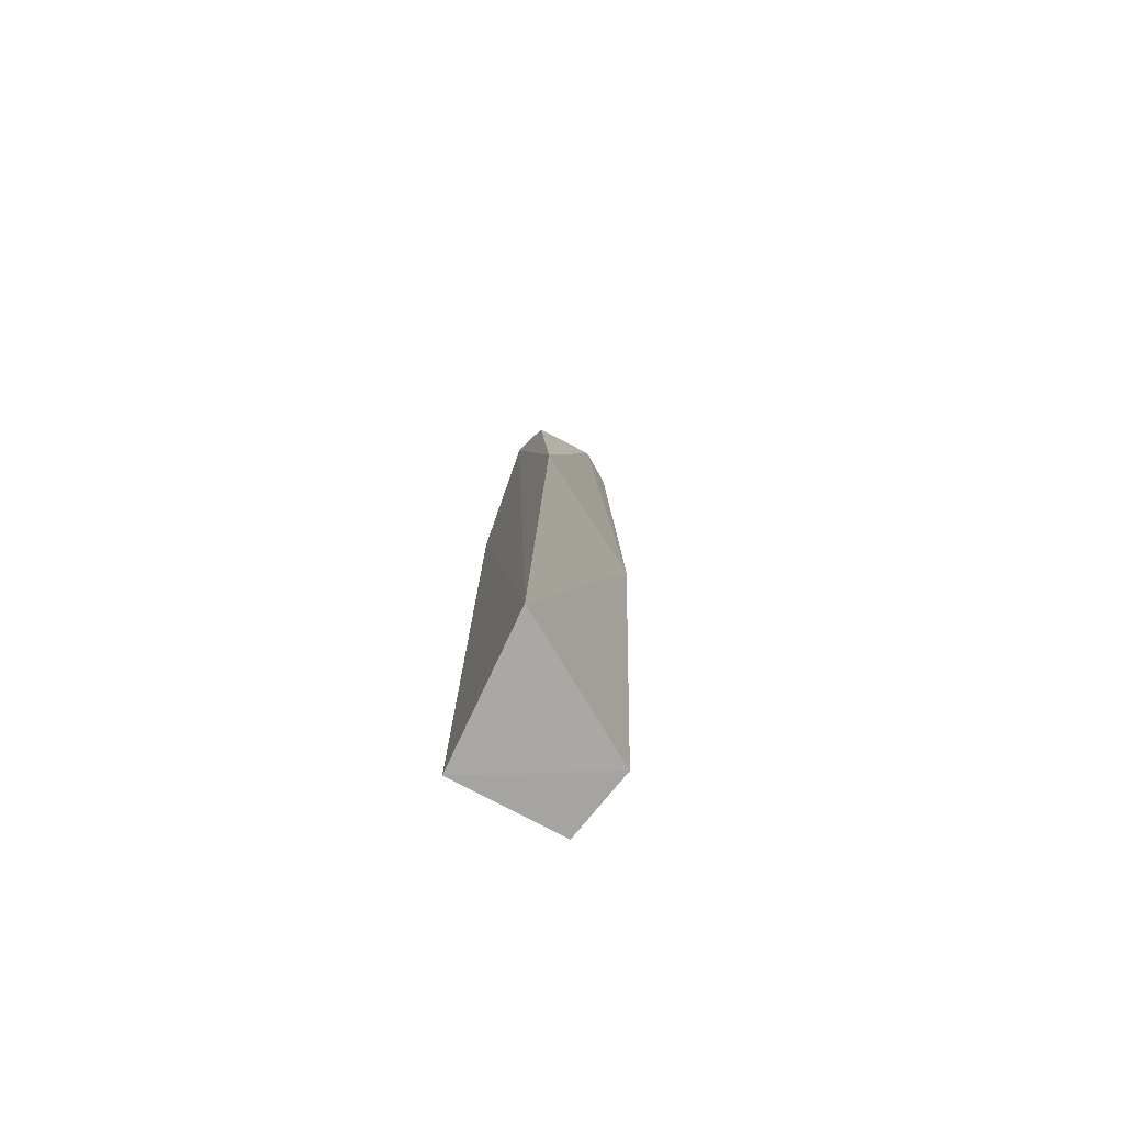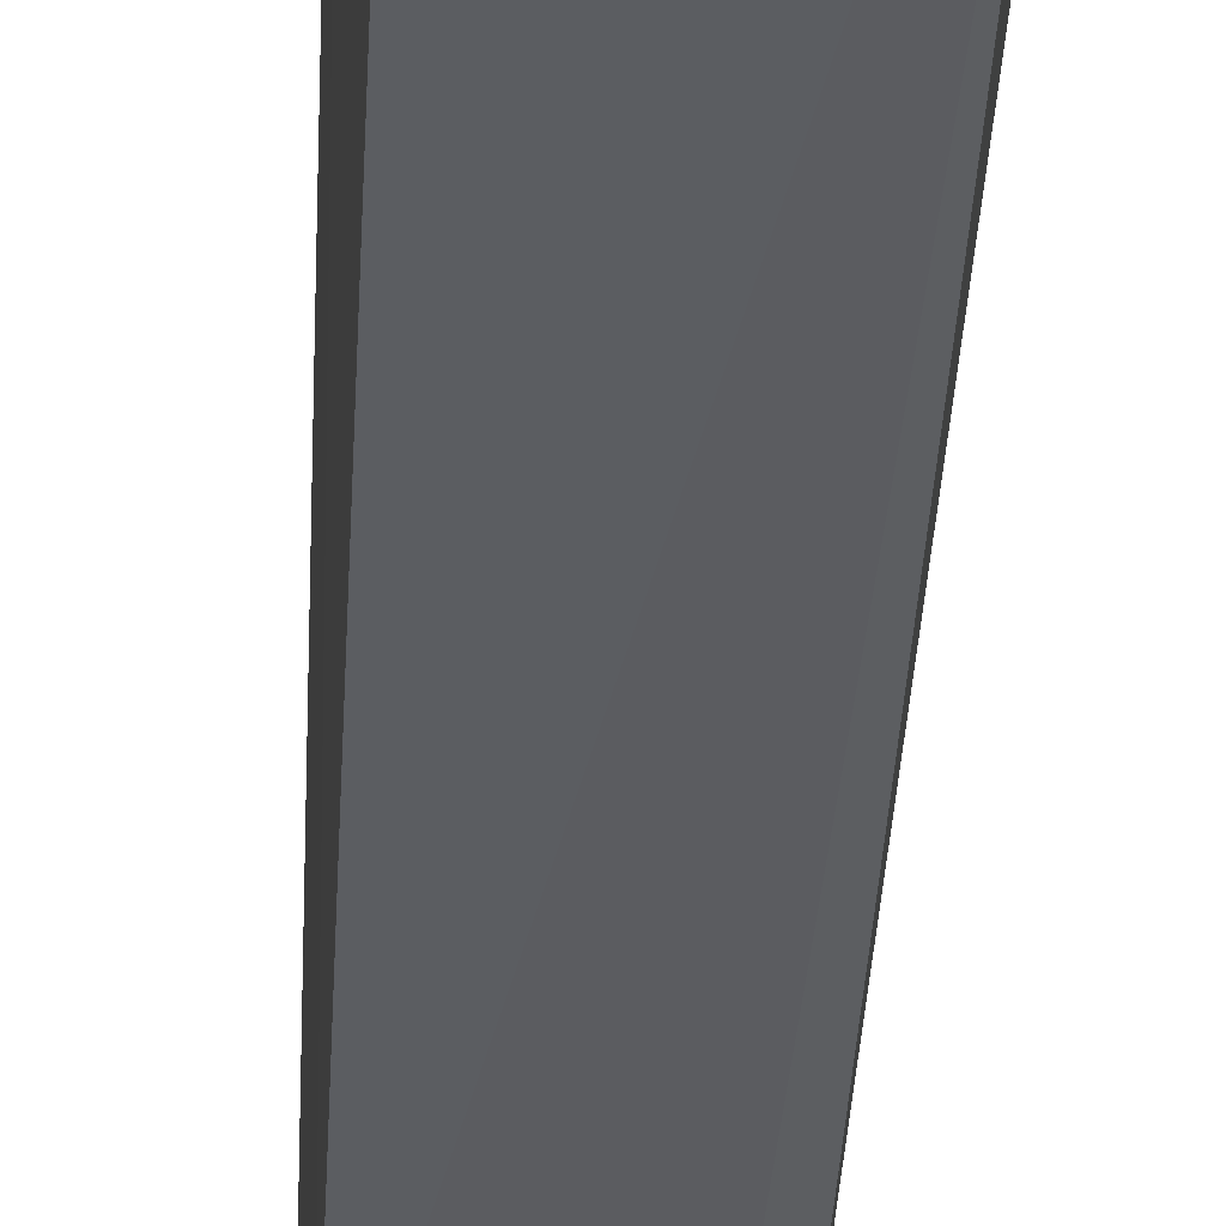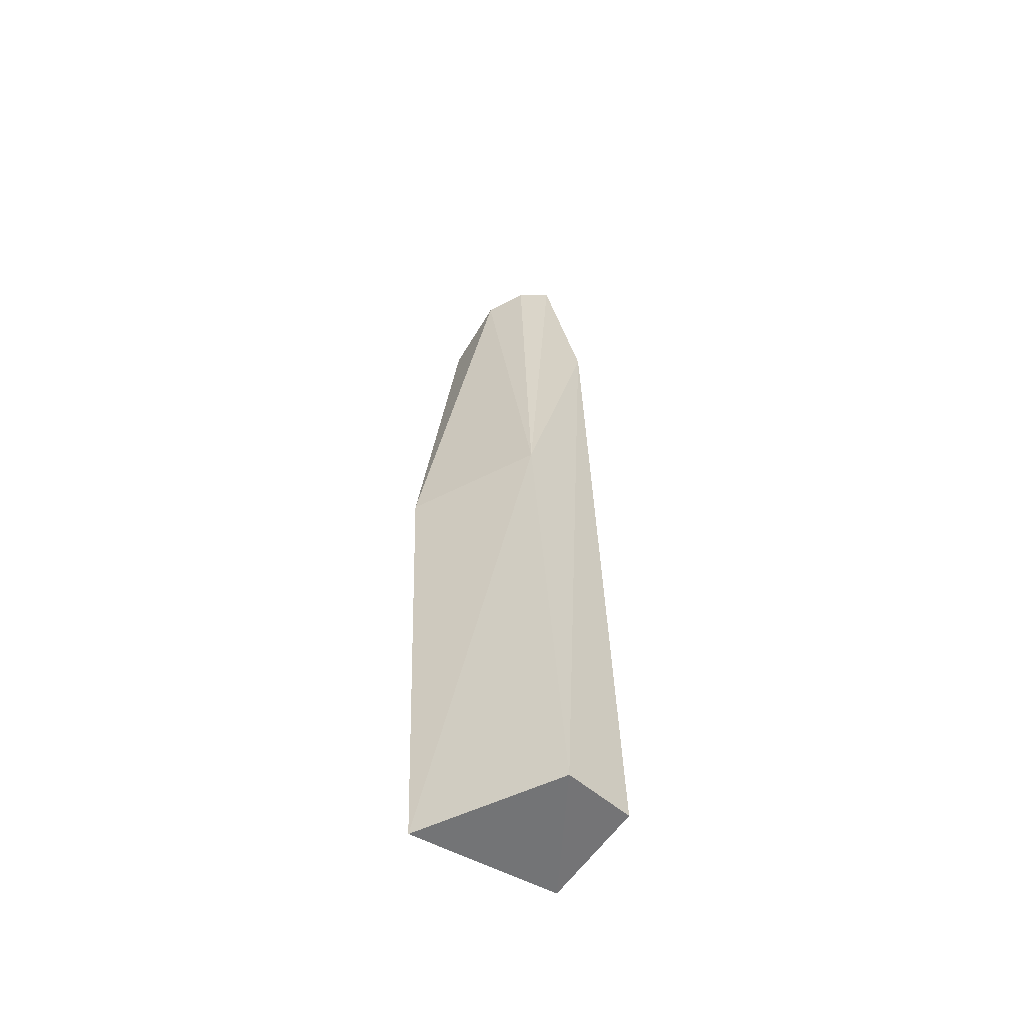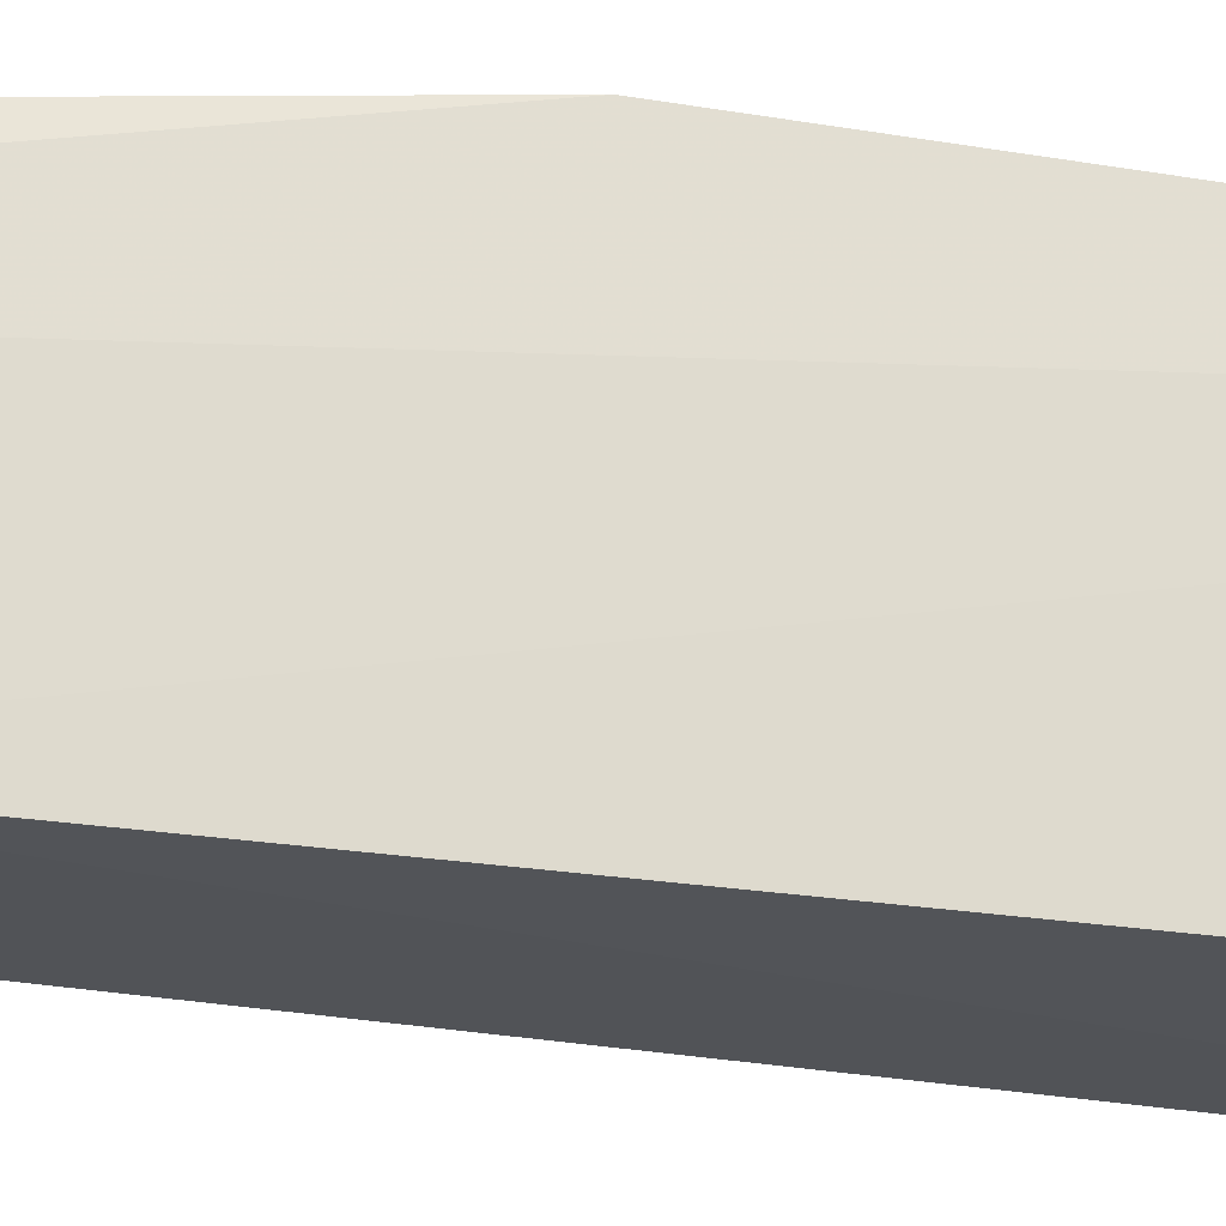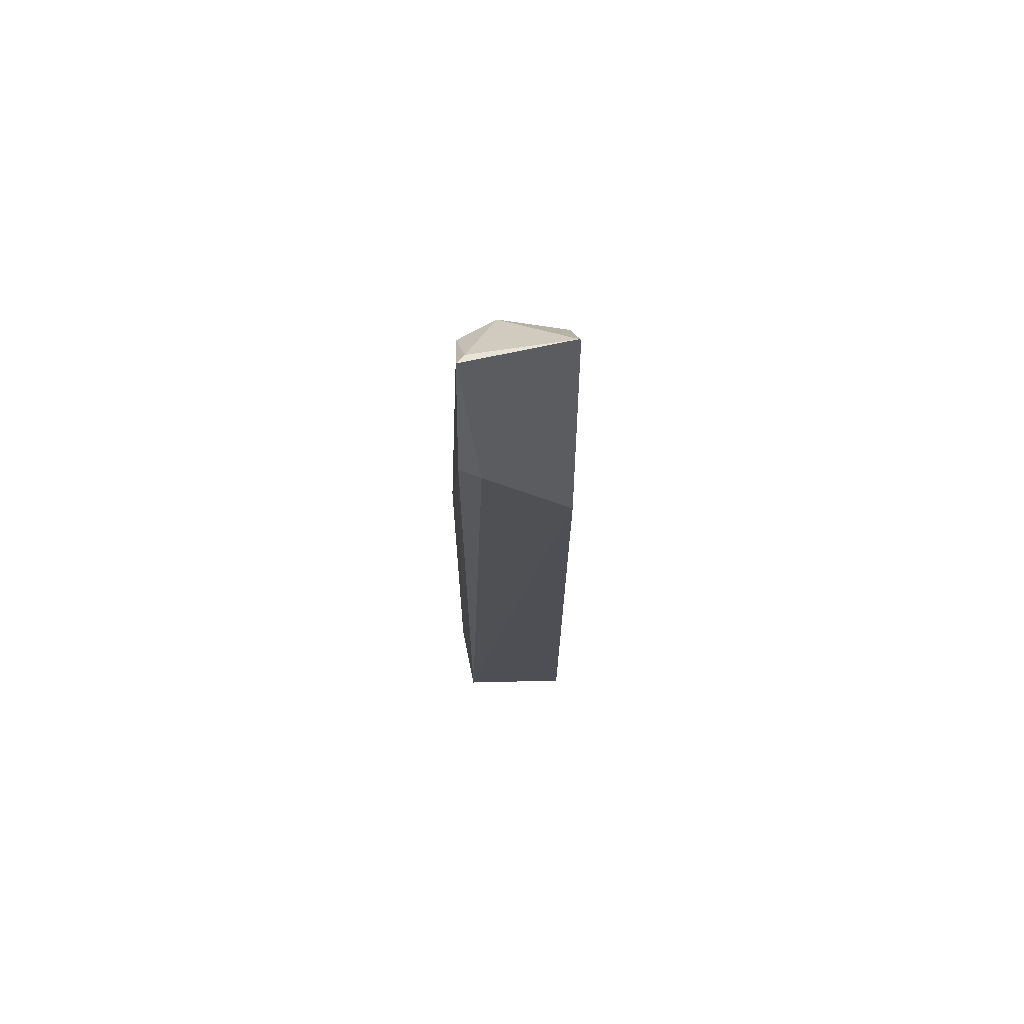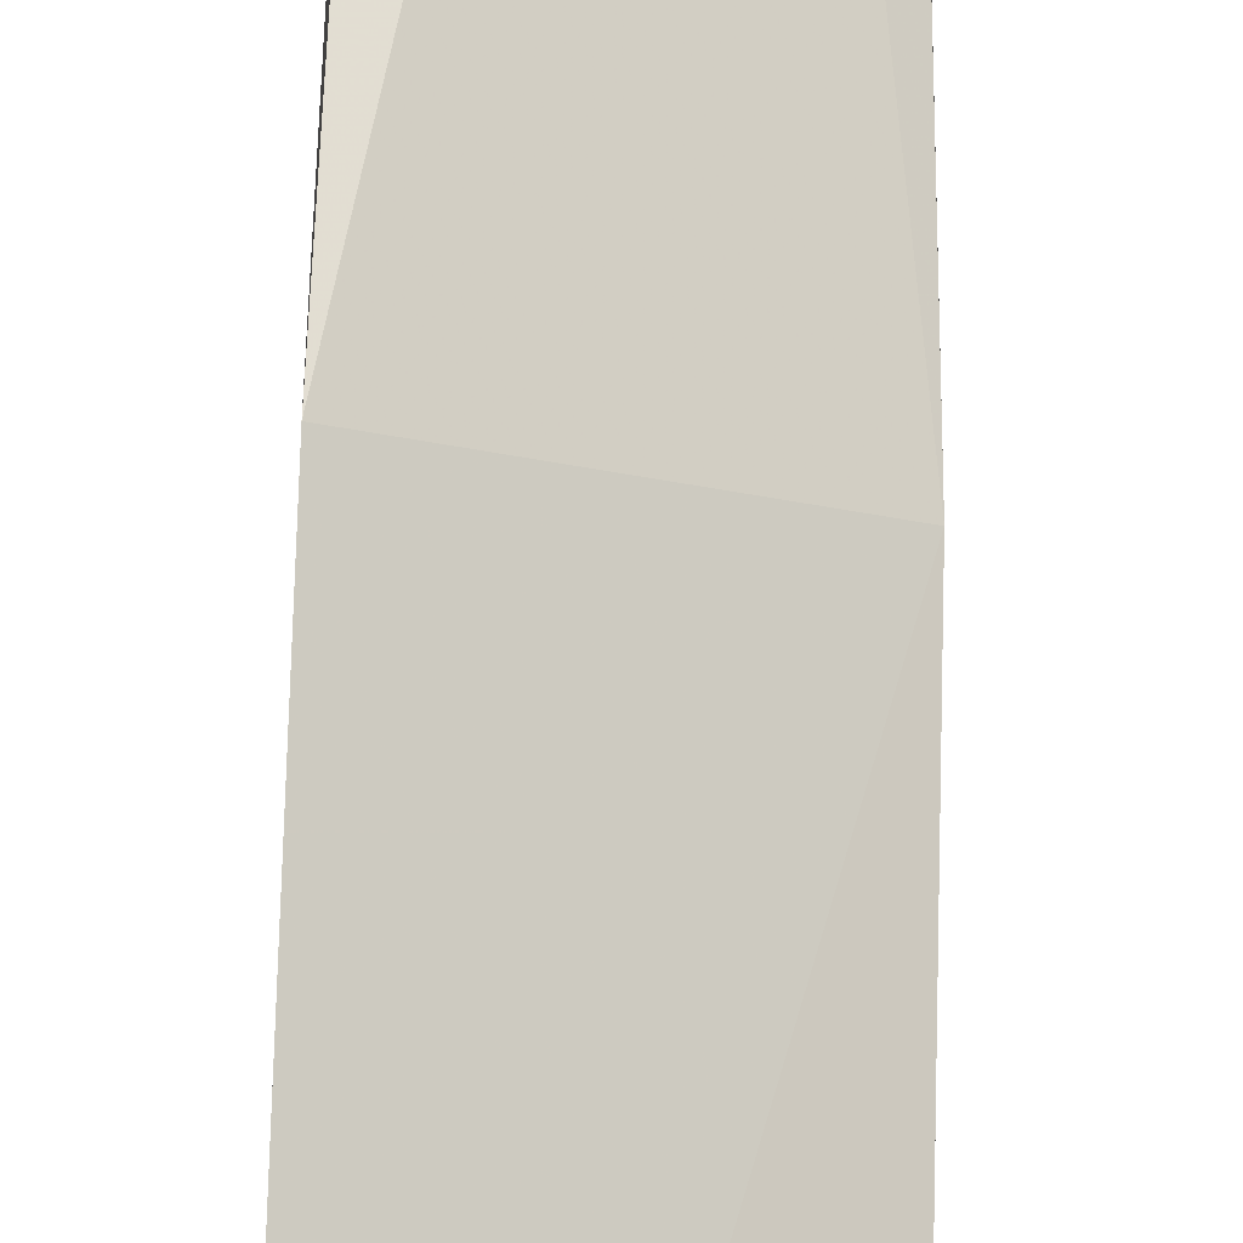
<metadata>
{"format":"obj","ext":"obj","renderer":"f3d","projection":"perspective","resolution":1024,"background":"white","views":[{"elev":-76.0,"azim":-28.8,"up":"+Y"},{"elev":-36.1,"azim":-2.7,"up":"+Z"},{"elev":-56.6,"azim":56.1,"up":"+Y"},{"elev":-23.5,"azim":-103.4,"up":"+Z"},{"elev":72.2,"azim":178.1,"up":"+Y"},{"elev":74.5,"azim":1.5,"up":"+Z"}]}
</metadata>
<code>
v 0.08211 0.01125 0.01389
v 0.08787 -0.08388 0.008028
v 0.08617 0.002087 0.002531
v 0.07502 -0.006983 0.00122
v 0.07377 -0.08407 0.01628
v 0.08659 -0.08358 0.0004285
v 0.0749 0.01746 0.008987
v 0.08584 0.0124 0.01144
v 0.08762 -0.03155 0.01141
v 0.08397 0.002066 0.001626
v 0.07484 -0.08377 0.0003597
v 0.07423 -0.03176 0.01865
v 0.07474 0.0173 0.00897
v 0.08502 0.01721 0.007931
v 0.08583 0.01737 0.007069
v 0.07514 0.007218 0.01439
f 6 3 2
f 9 5 2
f 9 8 1
f 9 2 3
f 10 6 4
f 10 3 6
f 11 5 4
f 11 4 6
f 11 6 2
f 11 2 5
f 12 9 1
f 12 5 9
f 13 4 5
f 13 5 12
f 13 10 4
f 13 7 10
f 14 7 1
f 14 1 8
f 15 9 3
f 15 8 9
f 15 14 8
f 15 3 10
f 15 10 7
f 15 7 14
f 16 13 12
f 16 12 1
f 16 1 7
f 16 7 13

</code>
